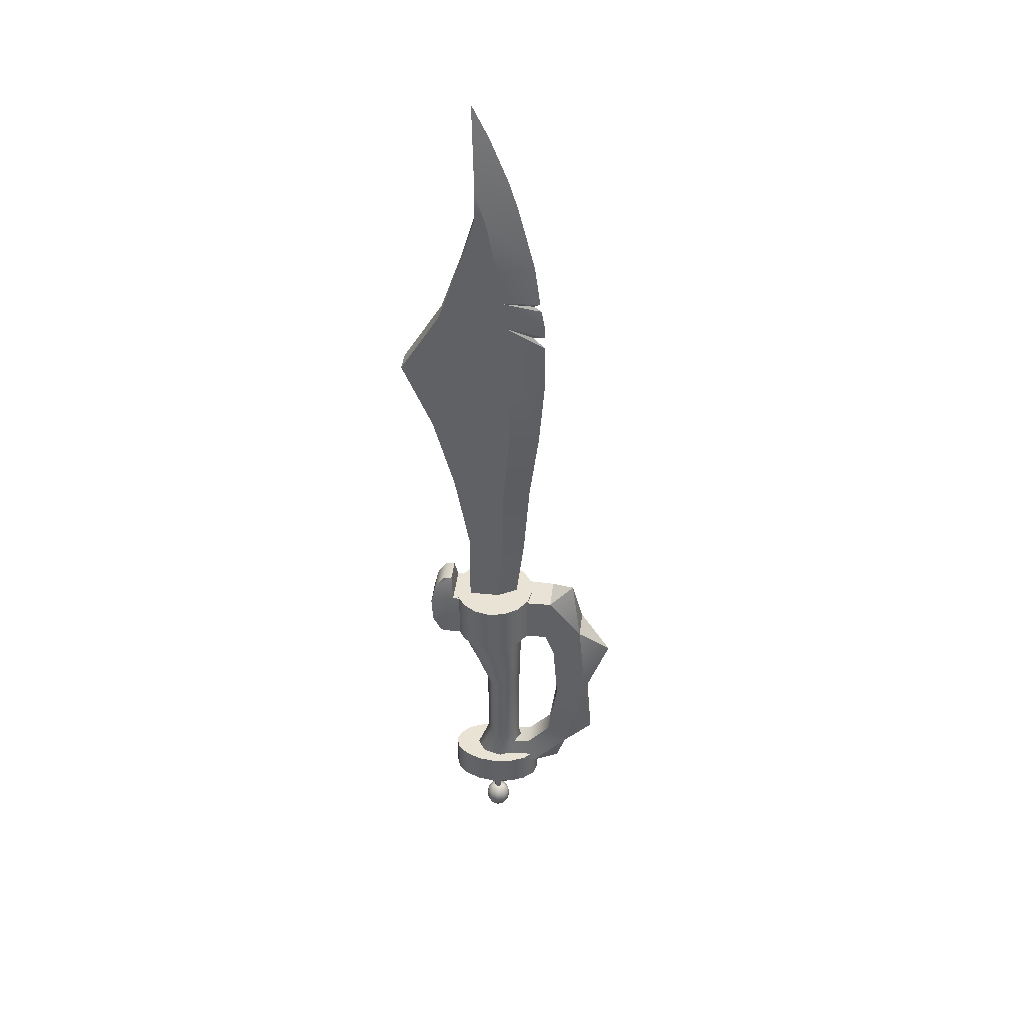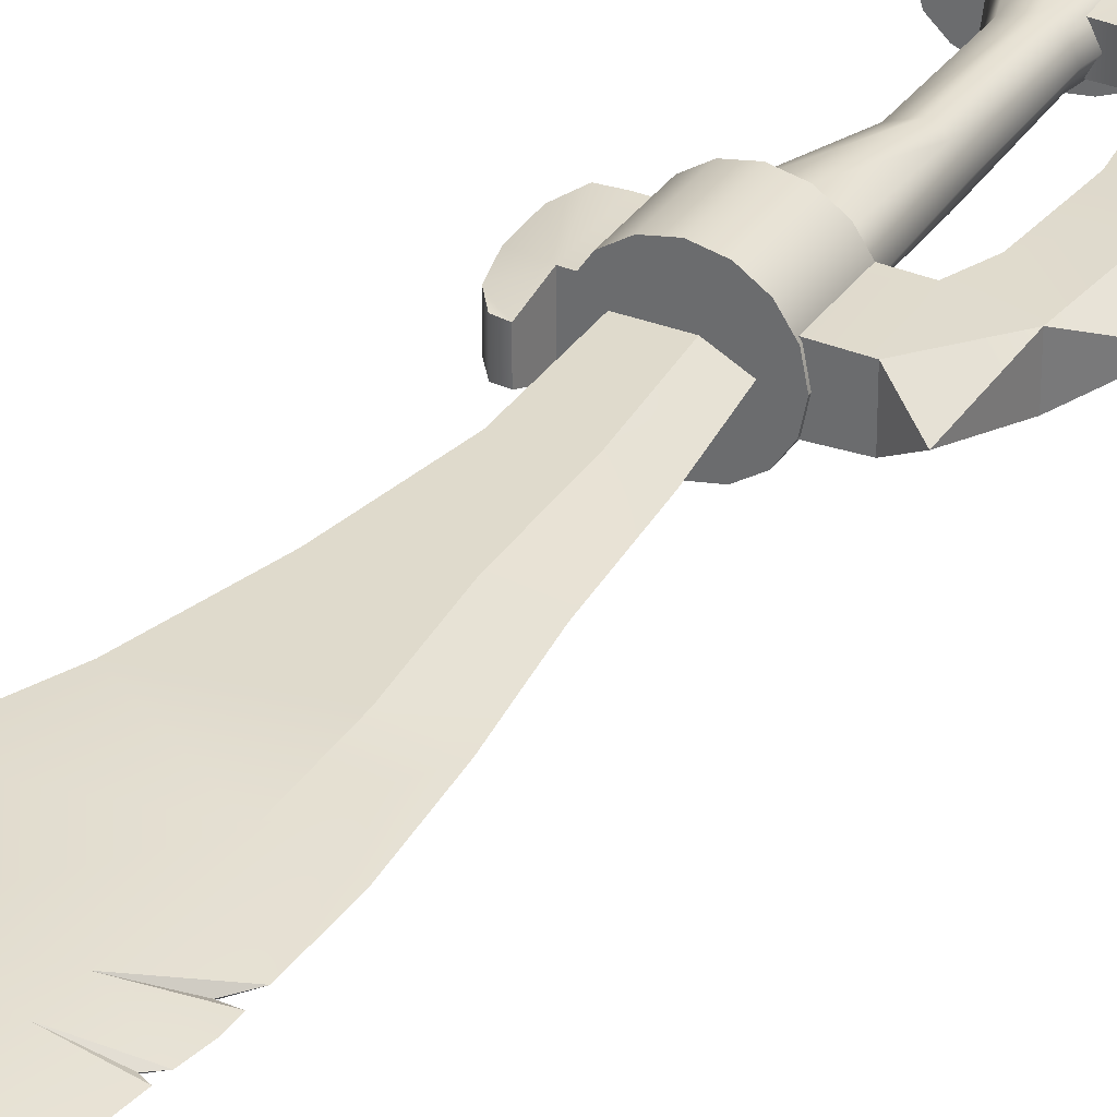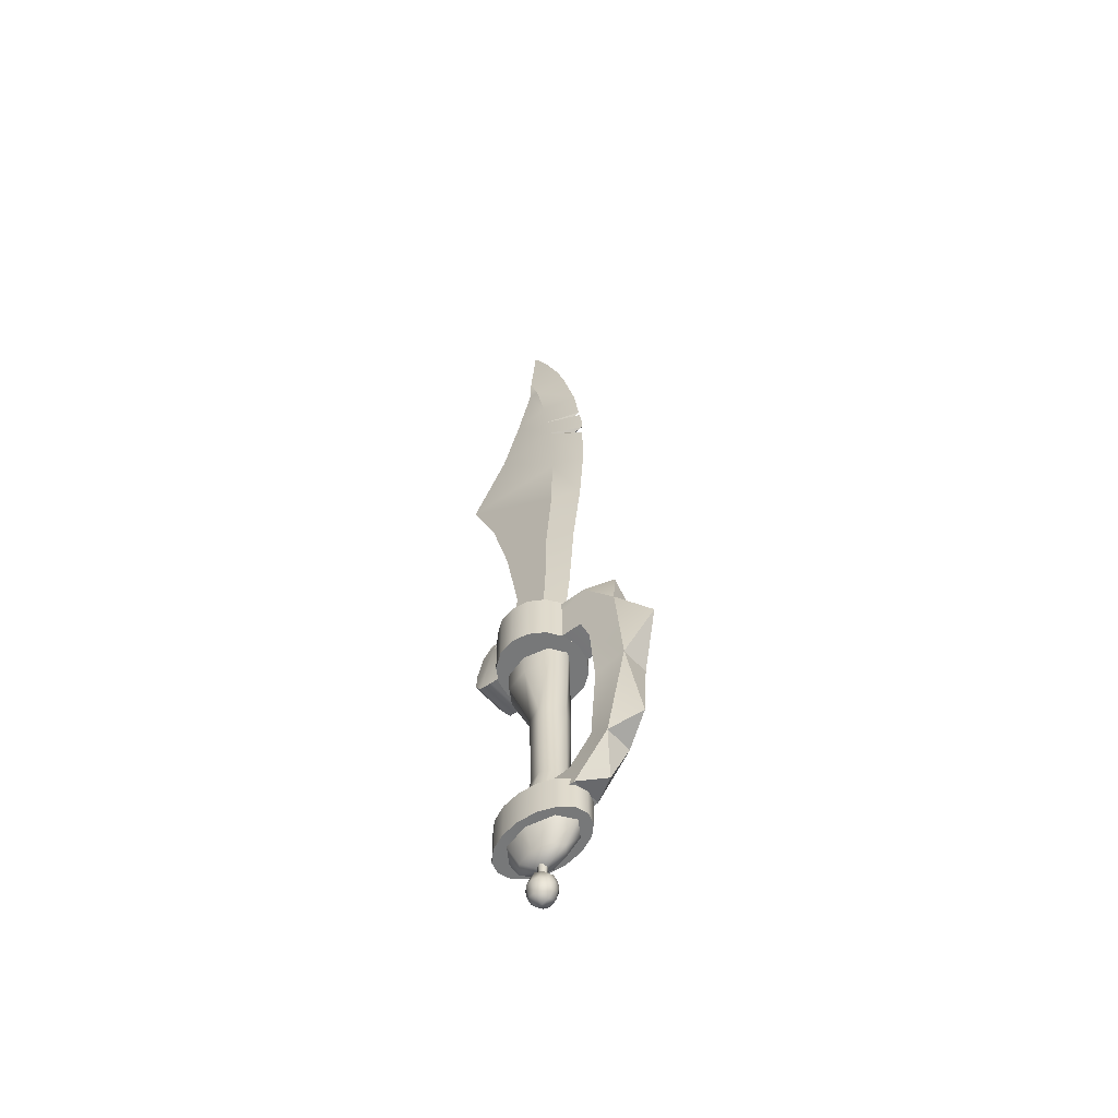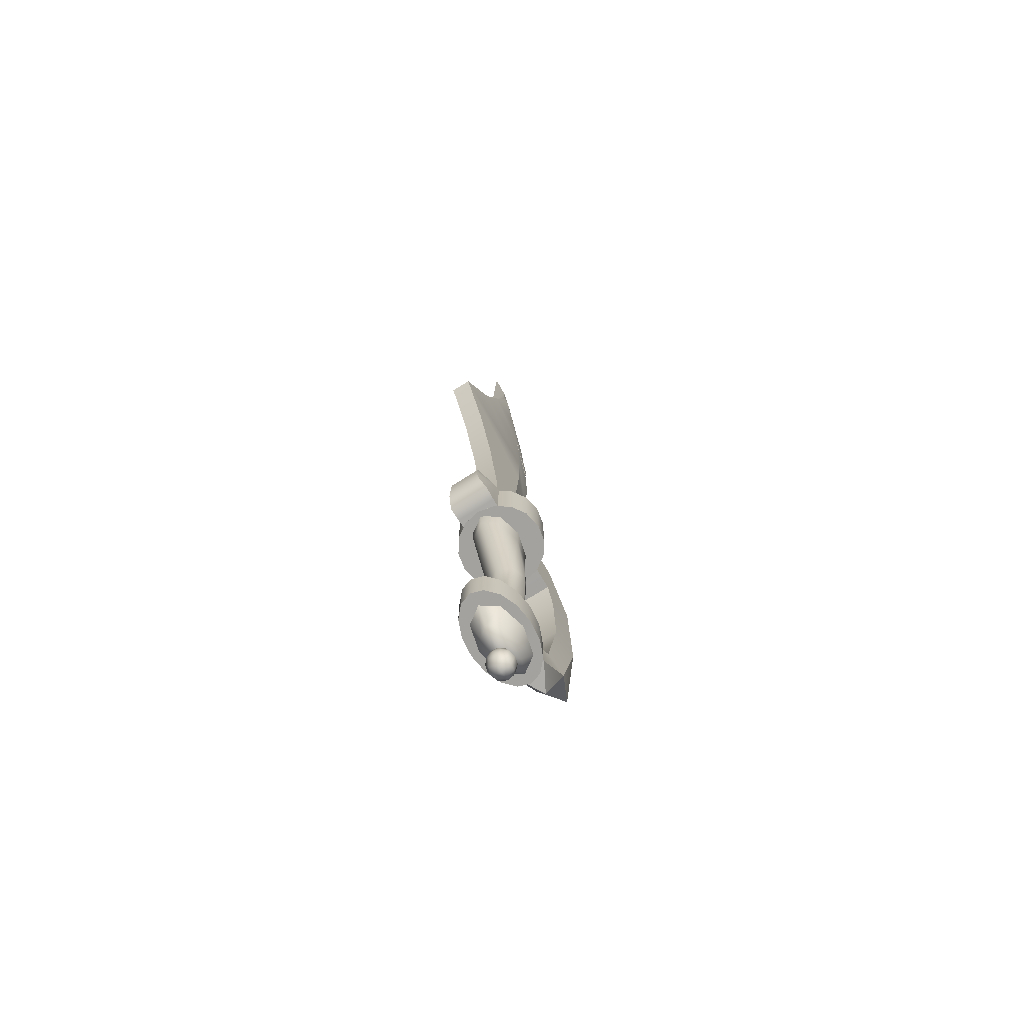
<metadata>
{"format":"obj","ext":"obj","renderer":"f3d","projection":"perspective","resolution":1024,"background":"white","views":[{"elev":41.3,"azim":-173.3,"up":"+Y"},{"elev":32.5,"azim":-151.7,"up":"+Z"},{"elev":-57.4,"azim":-139.2,"up":"+Y"},{"elev":-72.6,"azim":122.3,"up":"+Y"}]}
</metadata>
<code>
v  0.6179 5.064 0.2298
v  0.6206 3.313 0.2298
v  0.6206 3.313 -0.2206
v  0.6179 5.064 -0.2206
v  0.9447 6.858 -0.2206
v  0.9447 6.858 0.2298
v  1.408 8.553 0.2298
v  1.408 8.553 -0.2206
v  2.065 10.09 0.2298
v  2.065 10.09 -0.2206
v  1.193 11.51 0.2298
v  1.193 11.51 -0.2206
v  0.7488 12.78 0.2298
v  0.7488 12.78 -0.2206
v  0.3863 14 0.2298
v  0.3863 14 -0.2206
v  0.3286 14.61 0.2298
v  0.3689 14.62 -0.2206
v  0.443 16.51 0.0119
v  0.0879 15.8 0.0119
v  -0.3149 14.79 0.0119
v  -0.5144 14.15 0.0119
v  0.1455 13.9 0.2298
v  -0.8623 12.76 0.0119
v  -0.0778 12.77 0.2298
v  -0.9868 11.86 0.0119
v  -0.2023 11.9 0.2298
v  -0.2591 11.34 0.2298
v  -1.016 11.67 0.0119
v  -1.087 11.27 0.0119
v  -1.087 10.99 0.0119
v  -1.105 9.567 0.0119
v  -0.3634 9.649 0.2298
v  -1.089 10.71 0.0119
v  -0.3424 8.213 0.2298
v  -0.9932 8.126 0.0119
v  -0.2014 6.625 0.2298
v  -0.1794 4.901 0.2298
v  -0.0568 3.313 0.2298
v  -0.0568 3.313 -0.2206
v  -0.1794 4.901 -0.2206
v  -0.2014 6.625 -0.2206
v  -0.3424 8.213 -0.2206
v  -0.3634 9.649 -0.2206
v  -0.2591 11.34 -0.2206
v  -0.2023 11.96 -0.2206
v  -0.0778 12.77 -0.2206
v  0.1455 13.9 -0.2206
v  -0.7872 6.519 0.0119
v  -0.6627 4.804 0.0119
v  -0.4861 3.313 0.0119
v  -0.0522 -4.138 -0.0476
v  -0.0732 -4.138 0.0046
v  -0.1016 -3.657 0.0018
v  -0.0714 -3.657 -0.0714
v  0.0009 -4.138 -0.0696
v  0.0018 -3.657 -0.1016
v  0.0531 -4.139 -0.0476
v  0.0751 -3.657 -0.0714
v  0.0751 -4.139 0.0046
v  0.1053 -3.657 0.0018
v  -0.0714 -3.657 0.0751
v  -0.0522 -4.138 0.0577
v  0.0018 -3.657 0.1053
v  0.0009 -4.138 0.0787
v  0.0751 -3.657 0.0751
v  0.0531 -4.139 0.0577
v  -0.5923 -3.112 -0.3488
v  -0.8385 -3.111 -0
v  -0.5657 -1.66 -0
v  -0.4311 -1.653 -0.2572
v  0.0018 -3.115 -0.4925
v  -0.5657 0.2362 -0
v  -0.2224 -1.638 -0.3634
v  0.5593 -3.119 -0.3488
v  0.1034 -1.623 -0.2572
v  0.8046 -3.121 0
v  0.2389 -1.617 0
v  0.1034 0.2453 -0.2966
v  -0.2224 0.2417 -0.4202
v  -0.4311 0.238 -0.2966
v  -0.6051 1.706 -0
v  -0.389 1.71 -0.3259
v  -0.6106 3.104 -0
v  -0.389 3.104 -0.3652
v  0.1327 1.717 -0.4614
v  0.1455 3.104 -0.5163
v  0.6536 1.725 -0.3259
v  0.6801 3.104 -0.3652
v  0.8696 1.727 0
v  0.9017 3.104 0
v  0.2389 0.2472 0
v  0.5593 -3.119 0.3488
v  0.1034 -1.623 0.2572
v  0.0018 -3.115 0.4925
v  -0.2224 -1.638 0.3634
v  -0.5923 -3.112 0.3488
v  -0.4311 -1.653 0.2572
v  -0.4311 0.238 0.2966
v  -0.2224 0.2417 0.4202
v  0.1034 0.2453 0.2966
v  0.6536 1.725 0.3259
v  0.6801 3.104 0.3652
v  0.1327 1.717 0.4614
v  0.1455 3.104 0.5163
v  -0.389 1.71 0.3259
v  -0.389 3.104 0.3652
v  -0.8605 10.97 -0.0009
v  -0.8559 11.79 0.0119
v  0.9282 3.344 -0.357
v  0.9996 3.344 0.0018
v  0.9996 2.174 0.0018
v  0.9282 2.174 -0.357
v  0.725 3.344 -0.6609
v  0.725 2.174 -0.6609
v  0.4211 3.344 -0.8641
v  0.4211 2.174 -0.8641
v  0.0622 3.344 -0.9355
v  0.0622 2.174 -0.9355
v  -0.2966 3.344 -0.8641
v  -0.2966 2.174 -0.8641
v  -0.6005 3.344 -0.6609
v  -0.6005 2.174 -0.6609
v  -0.8037 3.344 -0.357
v  -0.8037 2.174 -0.357
v  -0.8751 3.344 0.0018
v  -0.8751 2.174 0.0018
v  0.9282 2.174 0.3607
v  0.9282 3.344 0.3607
v  0.725 2.174 0.6646
v  0.725 3.344 0.6646
v  0.4211 2.174 0.8678
v  0.4211 3.344 0.8678
v  0.0622 2.174 0.9392
v  0.0622 3.344 0.9392
v  -0.2966 2.174 0.8678
v  -0.2966 3.344 0.8678
v  -0.6005 2.174 0.6646
v  -0.6005 3.344 0.6646
v  -0.8037 2.174 0.3607
v  -0.8037 3.344 0.3607
v  0.0622 3.344 0.0018
v  0.0622 2.174 0.0018
v  1.004 -2.329 -0.2508
v  1.086 -2.329 0.0018
v  1.086 -3.123 0.0018
v  1.004 -3.123 -0.2508
v  0.7717 -2.329 -0.4641
v  0.7717 -3.123 -0.4641
v  0.4238 -2.329 -0.6069
v  0.4238 -3.123 -0.6069
v  0.0146 -2.329 -0.6573
v  0.0146 -3.123 -0.6573
v  -0.3954 -2.329 -0.6069
v  -0.3954 -3.123 -0.6069
v  -0.7433 -2.329 -0.4641
v  -0.7433 -3.123 -0.4641
v  -0.9758 -2.329 -0.2508
v  -0.9758 -3.123 -0.2508
v  -1.057 -2.329 0.0018
v  -1.057 -3.123 0.0018
v  1.004 -3.123 0.2536
v  1.004 -2.329 0.2536
v  0.7717 -3.123 0.4668
v  0.7717 -2.329 0.4668
v  0.4238 -3.123 0.6097
v  0.4238 -2.329 0.6097
v  0.0146 -3.123 0.66
v  0.0146 -2.329 0.66
v  -0.3954 -3.123 0.6097
v  -0.3954 -2.329 0.6097
v  -0.7433 -3.123 0.4668
v  -0.7433 -2.329 0.4668
v  -0.9758 -3.123 0.2536
v  -0.9758 -2.329 0.2536
v  0.0146 -2.329 0.0018
v  0.0146 -3.123 0.0018
v  -1.357 3.296 -0.3698
v  -1.877 3.589 -0
v  -1.357 3.296 0.3854
v  -2.102 2.345 -0.3387
v  -2.102 2.345 0.3533
v  1.022 3.328 0.4623
v  1.022 3.328 -0.4467
v  -2.817 1.587 -0
v  -2.272 0.3652 -0.3149
v  -2.272 0.3652 0.3295
v  -2.445 -1.304 -0
v  -1.802 -1.644 -0.3085
v  -1.802 -1.644 0.324
v  -1.591 -2.571 -0
v  -1.017 -2.51 -0.3213
v  -1.017 -2.51 0.3369
v  1.079 3.839 -0.2526
v  1.079 3.839 0.2682
v  1.271 3.813 0.2737
v  1.271 3.813 -0.2581
v  1.474 3.535 0.292
v  1.476 3.529 -0.2774
v  1.593 3.028 0.3131
v  1.593 3.028 -0.2984
v  1.545 2.517 0.3881
v  1.545 2.517 -0.3726
v  1.343 2.223 0.4623
v  1.343 2.223 -0.4467
v  1.062 2.18 0.4513
v  1.062 2.18 -0.4357
v  -1.253 2.174 0.3799
v  -1.253 2.174 -0.3643
v  -1.465 1.603 0.3671
v  -1.57 0.2188 0.3478
v  -1.465 1.603 -0.3515
v  -1.57 0.2188 -0.3323
v  -1.357 -1.325 0.2508
v  -1.357 -1.325 -0.2353
v  -0.8293 -1.904 0.2554
v  -0.8293 -1.904 -0.2398
v  -0.1666 -1.94 0.2655
v  -0.1666 -1.94 -0.2499
v  -0.1483 -2.536 0.3597
v  -0.1483 -2.536 -0.3442
v  -0.2591 -4.546 -0.0064
v  -0.2591 -4.491 0.0979
v  -0.2993 -4.36 -0.0064
v  -0.151 -4.681 -0.0064
v  -0.151 -4.587 0.1748
v  -0.0018 -4.731 -0.0064
v  -0.0018 -4.623 0.2032
v  0.1465 -4.681 -0.0064
v  0.1465 -4.587 0.1748
v  0.2554 -4.546 -0.0064
v  0.2554 -4.491 0.0979
v  0.2948 -4.36 -0.0064
v  0.1465 -4.36 0.2508
v  -0.0018 -4.36 0.2902
v  -0.151 -4.36 0.2508
v  -0.2591 -4.36 0.1419
v  -0.2591 -4.229 0.0979
v  -0.2591 -4.175 -0.0064
v  -0.151 -4.133 0.1748
v  -0.151 -4.039 -0.0064
v  -0.0018 -4.098 0.2032
v  -0.0018 -3.989 -0.0064
v  0.1465 -4.133 0.1748
v  0.1465 -4.039 -0.0064
v  0.2554 -4.229 0.0979
v  0.2554 -4.175 -0.0064
v  0.2554 -4.36 0.1419
v  -0.2591 -4.229 -0.1117
v  -0.151 -4.133 -0.1886
v  -0.0018 -4.098 -0.2169
v  0.1465 -4.133 -0.1886
v  0.2554 -4.229 -0.1117
v  0.1465 -4.36 -0.2636
v  -0.0018 -4.36 -0.3039
v  -0.151 -4.36 -0.2636
v  -0.2591 -4.36 -0.1547
v  -0.2591 -4.491 -0.1117
v  -0.151 -4.587 -0.1886
v  -0.0018 -4.623 -0.2169
v  0.1465 -4.587 -0.1886
v  0.2554 -4.491 -0.1117
v  0.2554 -4.36 -0.1547
v  0 -3.583 -0.2993
v  0.3744 -3.585 -0.2078
v  0.5501 -3.581 0
v  0.3744 -3.585 0.2078
v  -0 -3.583 0.2993
v  -0.3744 -3.581 0.2078
v  -0.5373 -3.585 -0
v  -0.3744 -3.581 -0.2078
v  0 -3.854 -0
g Wrench_5
f 1 2 3
f 3 4 1
f 1 4 5
f 5 6 1
f 6 5 7
f 5 8 7
f 7 8 9
f 8 10 9
f 11 9 10
f 10 12 11
f 11 12 13
f 12 14 13
f 13 14 15
f 14 16 15
f 15 16 17
f 16 18 17
f 17 18 19
f 19 20 17
f 17 20 21
f 17 21 22
f 22 23 17
f 17 23 15
f 23 22 24
f 24 25 23
f 23 25 15
f 25 13 15
f 25 24 26
f 26 27 25
f 25 27 13
f 27 11 13
f 11 27 28
f 28 27 29
f 29 30 28
f 28 30 31
f 28 32 33
f 28 33 11
f 28 34 32
f 11 33 9
f 9 33 7
f 33 35 7
f 33 36 35
f 33 32 36
f 7 35 37
f 37 6 7
f 6 37 38
f 38 1 6
f 1 38 39
f 39 2 1
f 4 3 40
f 40 41 4
f 4 41 42
f 42 5 4
f 5 42 8
f 42 43 8
f 8 43 10
f 43 44 10
f 10 44 12
f 44 45 12
f 12 45 14
f 45 46 14
f 14 46 47
f 14 47 16
f 47 48 16
f 16 48 18
f 47 46 26
f 26 24 47
f 47 24 48
f 24 22 48
f 48 22 18
f 22 21 18
f 21 20 18
f 20 19 18
f 30 29 46
f 46 45 30
f 30 45 31
f 45 44 32
f 32 34 45
f 32 44 36
f 44 43 36
f 36 43 49
f 43 42 49
f 49 42 41
f 41 50 49
f 50 41 51
f 41 40 51
f 52 53 54
f 54 55 52
f 52 55 56
f 55 57 56
f 56 57 58
f 57 59 58
f 58 59 60
f 59 61 60
f 62 54 53
f 53 63 62
f 62 63 64
f 63 65 64
f 64 65 66
f 65 67 66
f 66 67 61
f 67 60 61
f 68 69 70
f 70 71 68
f 68 71 72
f 71 70 73
f 71 74 72
f 72 74 75
f 74 76 75
f 75 76 77
f 76 78 77
f 78 76 79
f 79 76 80
f 76 74 80
f 80 74 81
f 74 71 81
f 81 71 73
f 81 73 82
f 82 83 81
f 83 82 84
f 84 85 83
f 83 80 81
f 83 85 86
f 83 86 80
f 85 87 86
f 86 87 88
f 87 89 88
f 88 89 90
f 89 91 90
f 88 90 92
f 92 79 88
f 79 92 78
f 88 79 86
f 79 80 86
f 93 77 78
f 78 94 93
f 93 94 95
f 94 78 92
f 94 96 95
f 95 96 97
f 96 98 97
f 97 98 69
f 98 70 69
f 70 98 99
f 99 73 70
f 99 98 100
f 98 96 100
f 100 96 101
f 96 94 101
f 101 94 92
f 101 92 90
f 90 102 101
f 102 90 91
f 91 103 102
f 102 100 101
f 102 103 104
f 102 104 100
f 103 105 104
f 104 105 106
f 105 107 106
f 106 107 82
f 107 84 82
f 106 82 73
f 73 99 106
f 106 99 104
f 99 100 104
f 51 39 38
f 38 50 51
f 50 38 49
f 38 37 49
f 49 37 35
f 35 36 49
f 28 31 108
f 34 108 45
f 108 31 45
f 28 108 34
f 109 26 46
f 27 26 109
f 29 109 46
f 27 109 29
f 110 111 112
f 112 113 110
f 110 113 114
f 113 115 114
f 114 115 116
f 115 117 116
f 116 117 118
f 117 119 118
f 118 119 120
f 119 121 120
f 120 121 122
f 121 123 122
f 122 123 124
f 123 125 124
f 124 125 126
f 125 127 126
f 128 112 111
f 111 129 128
f 128 129 130
f 129 131 130
f 130 131 132
f 131 133 132
f 132 133 134
f 133 135 134
f 134 135 136
f 135 137 136
f 136 137 138
f 137 139 138
f 138 139 140
f 139 141 140
f 140 141 127
f 141 126 127
f 122 124 142
f 142 126 141
f 120 122 142
f 142 124 126
f 142 116 118
f 118 120 142
f 142 111 110
f 142 114 116
f 110 114 142
f 142 129 111
f 131 129 142
f 142 139 137
f 142 135 133
f 133 131 142
f 142 141 139
f 142 137 135
f 125 123 143
f 143 140 127
f 123 121 143
f 143 127 125
f 143 119 117
f 121 119 143
f 143 113 112
f 143 117 115
f 115 113 143
f 143 112 128
f 128 130 143
f 143 136 138
f 143 132 134
f 130 132 143
f 143 138 140
f 143 134 136
f 144 145 146
f 146 147 144
f 144 147 148
f 147 149 148
f 148 149 150
f 149 151 150
f 150 151 152
f 151 153 152
f 152 153 154
f 153 155 154
f 154 155 156
f 155 157 156
f 156 157 158
f 157 159 158
f 158 159 160
f 159 161 160
f 162 146 145
f 145 163 162
f 162 163 164
f 163 165 164
f 164 165 166
f 165 167 166
f 166 167 168
f 167 169 168
f 168 169 170
f 169 171 170
f 170 171 172
f 171 173 172
f 172 173 174
f 173 175 174
f 174 175 161
f 175 160 161
f 156 158 176
f 176 160 175
f 176 152 154
f 176 173 171
f 154 156 176
f 176 158 160
f 176 171 169
f 176 175 173
f 150 152 176
f 176 167 165
f 176 144 148
f 176 163 145
f 148 150 176
f 176 169 167
f 176 145 144
f 176 165 163
f 159 157 177
f 177 174 161
f 177 155 153
f 177 170 172
f 157 155 177
f 177 161 159
f 177 168 170
f 177 172 174
f 153 151 177
f 177 164 166
f 177 149 147
f 177 146 162
f 151 149 177
f 177 166 168
f 177 147 146
f 177 162 164
f 178 179 180
f 179 181 182
f 178 180 183
f 183 184 178
f 182 181 185
f 185 186 187
f 187 186 188
f 188 189 190
f 190 189 191
f 191 192 193
f 194 184 183
f 183 195 194
f 194 195 196
f 196 197 194
f 197 196 198
f 198 199 197
f 199 198 200
f 200 201 199
f 201 200 202
f 202 203 201
f 203 202 204
f 204 205 203
f 205 204 206
f 206 207 205
f 207 206 208
f 208 209 207
f 209 208 210
f 210 211 212
f 210 212 209
f 212 211 213
f 213 214 215
f 215 214 216
f 216 217 215
f 217 218 219
f 213 211 214
f 217 216 218
f 219 218 220
f 220 221 219
f 221 220 193
f 193 192 221
f 207 209 178
f 178 184 207
f 207 184 205
f 184 203 205
f 184 201 203
f 184 199 201
f 199 184 194
f 194 197 199
f 179 178 181
f 181 186 185
f 186 189 188
f 189 192 191
f 181 178 209
f 181 209 212
f 181 212 186
f 212 213 186
f 186 213 215
f 215 189 186
f 189 215 217
f 217 192 189
f 192 217 221
f 217 219 221
f 198 196 195
f 195 183 198
f 198 183 200
f 200 183 202
f 202 183 204
f 183 206 204
f 206 183 208
f 183 180 208
f 179 182 180
f 182 185 187
f 187 188 190
f 190 191 193
f 180 182 208
f 182 210 208
f 210 182 187
f 187 211 210
f 211 187 214
f 187 190 214
f 214 190 216
f 190 193 216
f 216 193 218
f 193 220 218
f 222 223 224
f 223 222 225
f 225 226 223
f 226 225 227
f 227 228 226
f 228 227 229
f 229 230 228
f 230 229 231
f 231 232 230
f 232 231 233
f 230 232 234
f 230 234 235
f 235 228 230
f 228 235 236
f 236 226 228
f 226 236 237
f 237 223 226
f 223 237 224
f 237 238 224
f 238 237 236
f 238 239 224
f 236 240 238
f 238 240 239
f 240 236 235
f 240 241 239
f 235 242 240
f 240 242 241
f 242 235 234
f 242 243 241
f 234 244 242
f 242 244 243
f 244 245 243
f 245 244 246
f 246 244 234
f 246 247 245
f 247 246 233
f 246 248 233
f 248 246 234
f 248 232 233
f 232 248 234
f 239 249 224
f 249 239 241
f 241 250 249
f 250 241 243
f 243 251 250
f 251 243 245
f 245 252 251
f 252 245 247
f 247 253 252
f 253 247 233
f 252 253 254
f 252 254 255
f 255 251 252
f 251 255 256
f 256 250 251
f 250 256 257
f 257 249 250
f 249 257 224
f 257 258 224
f 258 257 256
f 258 222 224
f 256 259 258
f 258 259 222
f 259 256 255
f 259 225 222
f 255 260 259
f 259 260 225
f 260 255 254
f 260 227 225
f 254 261 260
f 260 261 227
f 261 229 227
f 229 261 262
f 262 261 254
f 262 231 229
f 231 262 233
f 262 263 233
f 263 262 254
f 263 253 233
f 253 263 254
f 68 72 264
f 264 72 265
f 72 75 265
f 265 75 266
f 75 77 266
f 266 77 267
f 77 93 267
f 267 93 268
f 93 95 268
f 268 95 269
f 95 97 269
f 269 97 270
f 97 69 270
f 270 69 271
f 69 68 271
f 271 68 264
f 271 264 272
f 264 265 272
f 265 266 272
f 266 267 272
f 267 268 272
f 268 269 272
f 269 270 272
f 270 271 272

</code>
